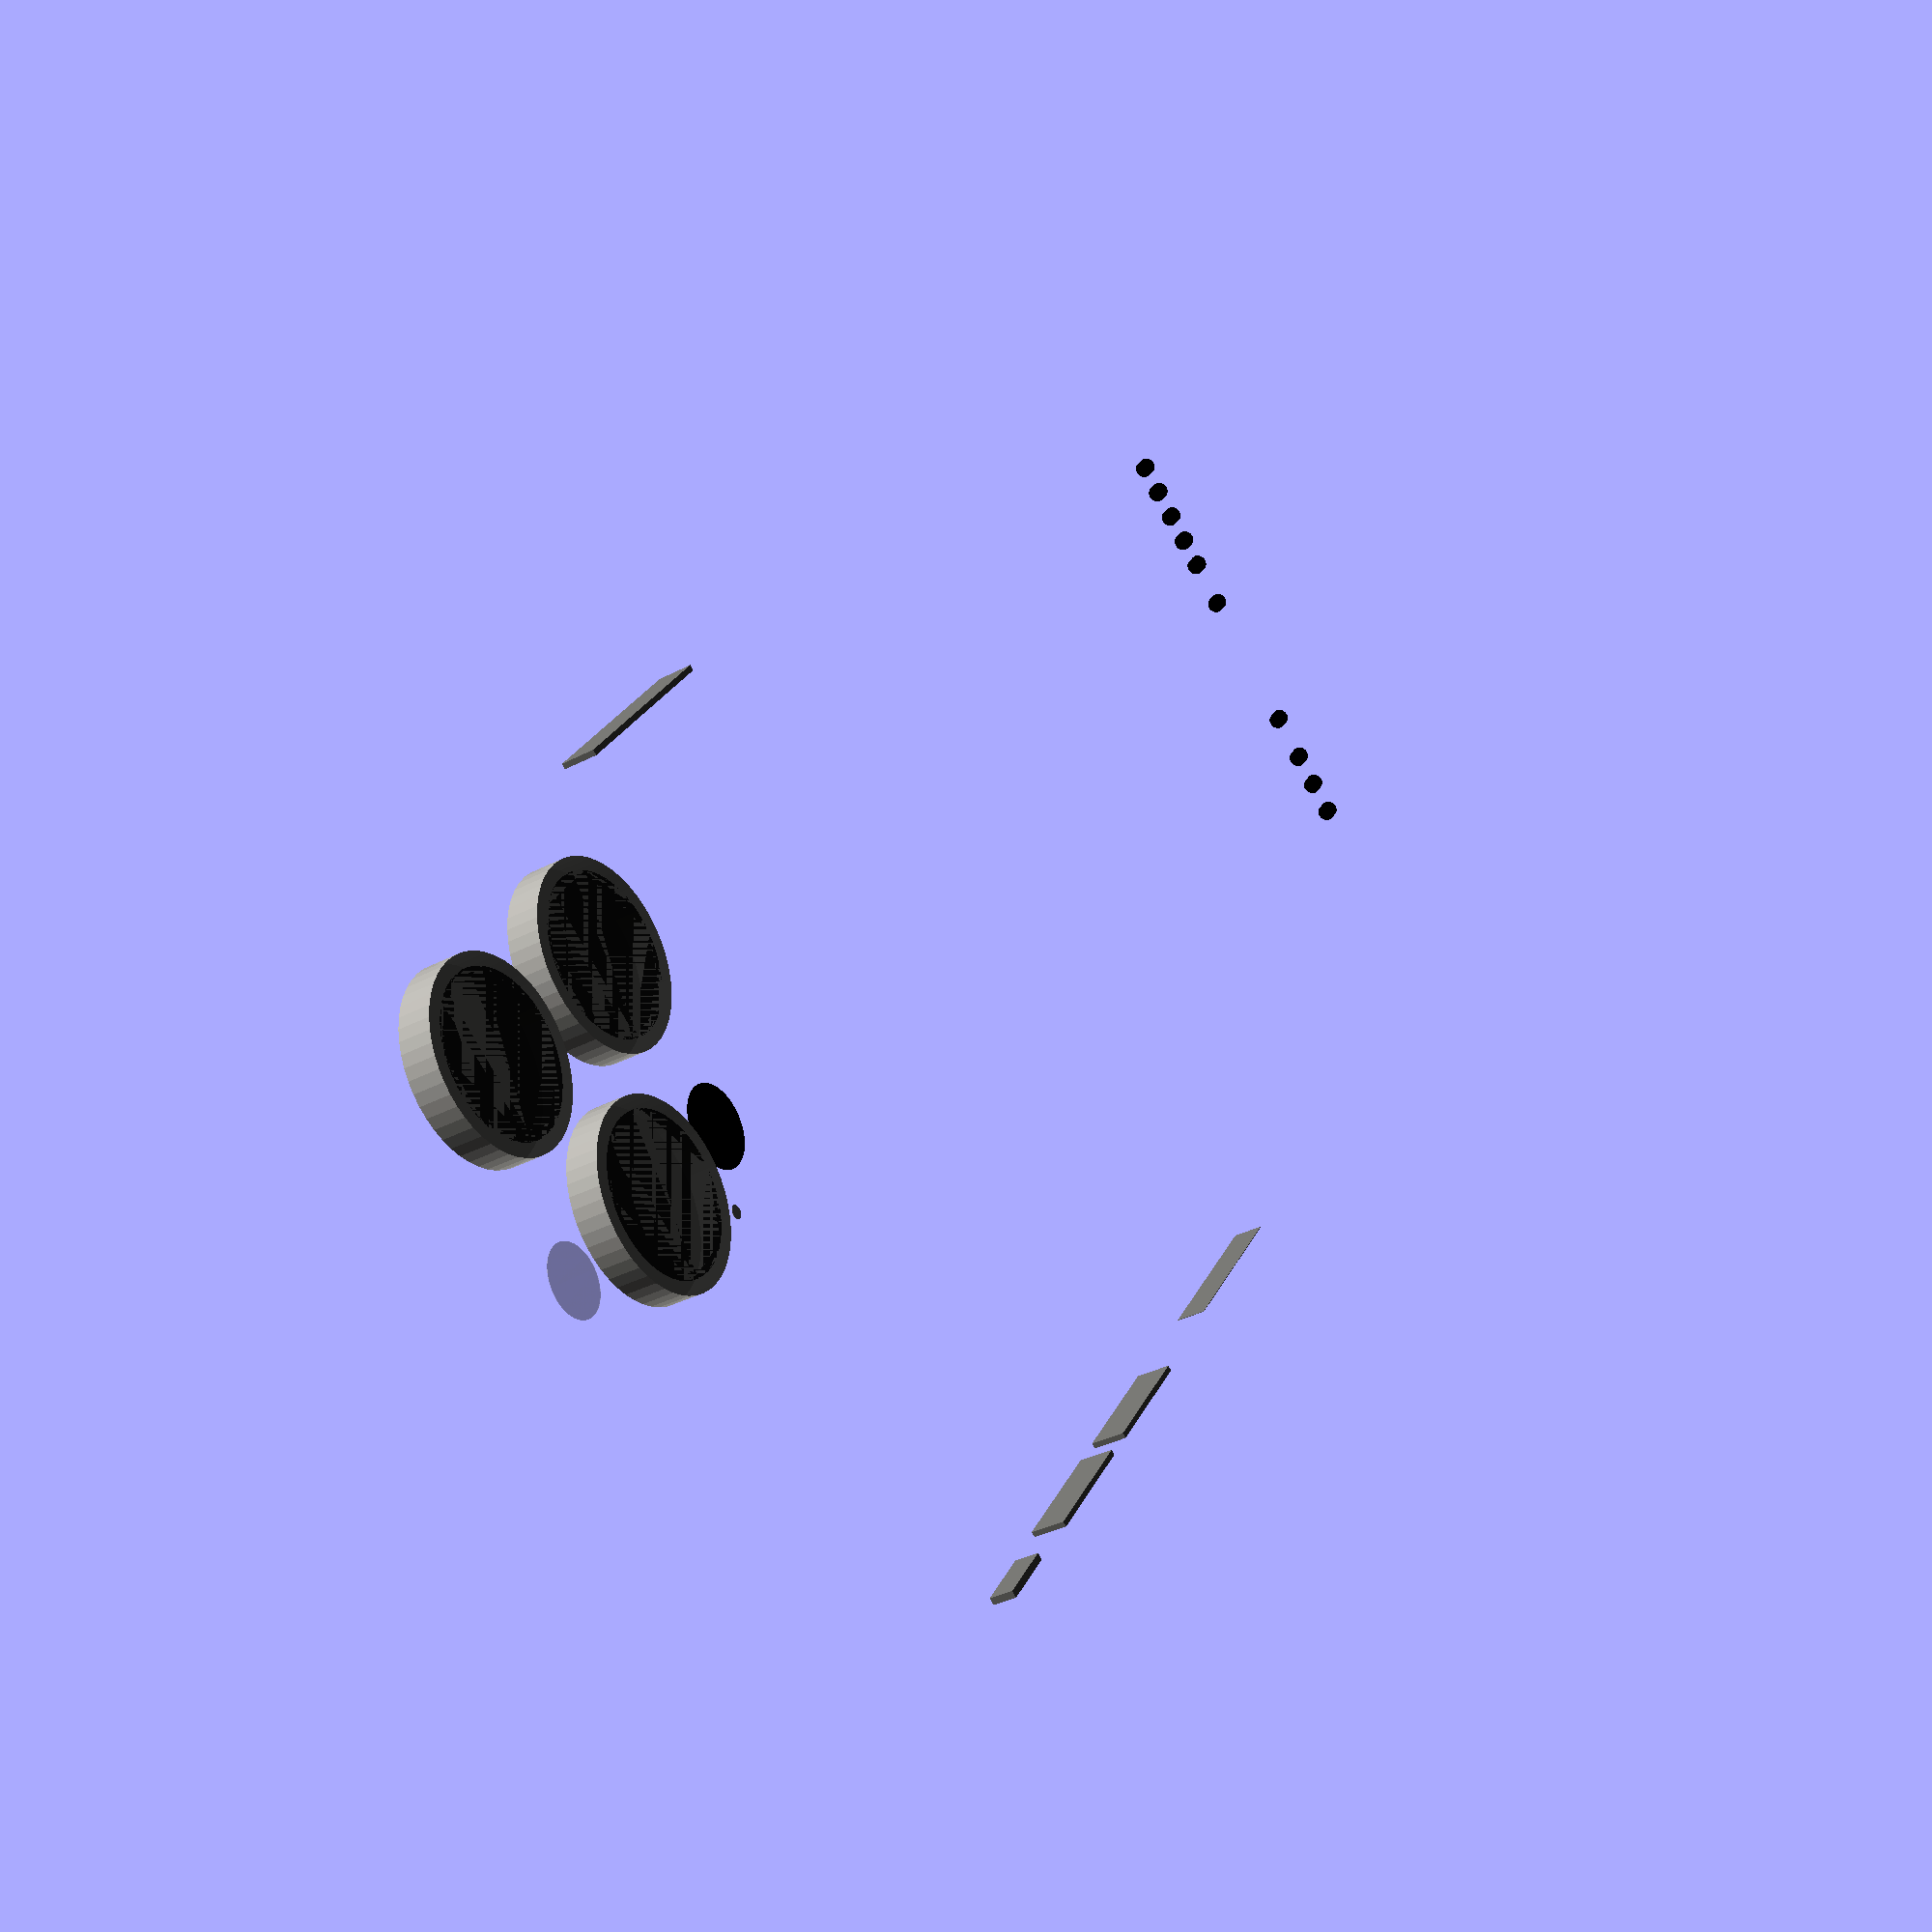
<openscad>
/*

  iPhone 13 Pro Mechanical Mockups dummy model

  Modeled by David Crook - https://github.com/idcrook

  2021-Oct-02

  Thingiverse: http://www.thingiverse.com/thing:TBD/

  GitHub:
  https://github.com/idcrook/psychic-winner/tree/main/iphone_13_pro_mockup


  NOTES:

  - OpenSCAD generation relies on the MCAD library (https://github.com/openscad/MCAD)

  TODO:

  - rear camera plateau should be smoothed with a gradient
  - round buttons
    - ringonoff should be made into a switch
  - add stainless steel housing around perimeter
  - add glass materials on face and rear

*/


// * All measurements in millimeters * //


use <MCAD/2Dshapes.scad>

// very small number
e = 0.02;

/// Gross iPhone 13 Pro dimensions
iphone_13_pro__height = 146.71;
iphone_13_pro__width  =  71.54;
iphone_13_pro__depth  =   7.65;
iphone_13_pro__z_mid  =   iphone_13_pro__depth / 2;

// estimate
iphone_13_pro__face_corner_radius = 9.0;
iphone_13_pro__edge_radius = (iphone_13_pro__depth - 0.25) / 2 ;
iphone_13_pro__graphite = "#50504C";
iphone_13_pro__graphite_button = "#70706C";
iphone_13_pro__graphite_turret = "#5F5E5A";
iphone_13_pro__graphite_lens_bezel = "#ABA9A4";

// "from_top" measurements are to center/midpoint of object

/// Left side buttons
volume_up__half_height     =  5.80;
volume_up__height          =  volume_up__half_height * 2;
volume_up__depth           =  3.06;
volume_up_center__from_top = 45.53;
volume_up__from_top        = volume_up_center__from_top;
volume_up__bump            = 0.45;
volume_up__z_mid           = 3.82;

volume_down__half_height     =  volume_up__half_height;
volume_down__height          =  volume_down__half_height * 2;
volume_down__depth           =  3.06;
volume_down_center__from_top = 59.93;
volume_down__from_top        = volume_down_center__from_top;
volume_down__bump            = 0.45;
volume_down__z_mid           = 3.82;

ringsilent_switch_cutout__half_height = 2.90;
ringsilent_switch_cutout__height   = ringsilent_switch_cutout__half_height * 2;
ringsilent_switch_cutout__depth    = 2.15;
ringsilent_switch_cutout_center__from_top = 32.22;
ringsilent_switch_cutout__from_top = ringsilent_switch_cutout_center__from_top;
ringsilent_switch_cutout__bump     = 0.60;
ringsilent_switch_cutout__z_mid    = 3.75;

sim_slot__half_height =  8.02;
sim_slot__height      =  2 * sim_slot__half_height;
sim_slot__depth       =  2.66;
sim_slot_center__from_top = 83.69;
sim_slot__from_top    = sim_slot_center__from_top;
sim_slot__bump        =  0.03;  // flush actually

/// Right side buttons
side_button__half_height =  9.05;
side_button__height      =  side_button__half_height * 2;
side_button__depth       =  3.06;
side_button_center__from_top = 44.61;
side_button__from_top    = side_button_center__from_top;
side_button__bump        =  0.45;

// Front facing camera and sensors
truedepth_sensor_bar__height   = 5.58;
truedepth_sensor_bar__width    = 25.36;
truedepth_sensor_bar__from_top = 5.59;
truedepth_sensor_bar__from_left = 35.76;
//truedepth_sensor_bar__curve_radius = truedepth_sensor_bar__height/2;
truedepth_sensor_bar__curve_radius = 2.85;

//
speaker_top__height       = 0.85;
speaker_top__width        = 11.12;
speaker_top__from_top     = 1.05;
speaker_top__from_left    = 35.76;
speaker_top__curve_radius = 0.69;

/* mic_top__height       = 1.38; // diameter */
/* mic_top__from_top     = 6.08; */
/* mic_top__from_left    = (iphone_13_pro__width / 2); */
/* mic_top__radius       = mic_top__height/2; */

// rear facing cameras
rear_cam1_center__from_top = 13.43;
rear_cam2_center__from_top = 31.35;
rear_cam3_center__from_top = 22.39;
rear_flash_center__from_top = 9.42;
rear_mic_center__from_top  = rear_cam2_center__from_top + 0.6;
rear_sensor_center__from_top = 35.35;

rear_cam1_center__from_left = 13.43;
rear_cam2_center__from_left = 13.43;
rear_cam3_center__from_left = 30.08;
rear_flash_center__from_left = 30.08;
rear_mic_center__from_left  = rear_cam3_center__from_left + 6;
rear_sensor_center__from_left = 30.08;

// rear_cam_center__diameter = 15.80 - (2*1);  // guess

rear_flash_center__diameter = 6;  // guess
rear_mic_center__diameter = 1.15;
rear_sensor_center_keepout__height = 7.06;
rear_sensor_center_keepout__width = 4.06;
rear_sensor_center__diameter = rear_sensor_center_keepout__height;

rear_cam_turret__height_inner = (40.51 - 4.27);
rear_cam_turret__width_inner = (39.28 - 4.27);
rear_cam_turret__height_outer = (43.62 - 1.15);
rear_cam_turret__width_outer = (42.39 - 1.15);

rear_cam_turret__rradius_inner = 6.5;
rear_cam_turret__rradius_outer = 8.5;

rear_cam_turret_center__from_top = (rear_cam1_center__from_top + rear_cam2_center__from_top)/2;
rear_cam_turret_center__from_left = (rear_cam1_center__from_left + rear_cam3_center__from_left)/2;
rear_cam_turret_keepout__height_above = 1.21;

rear_cam_plateau__height_inner = (40.51 - 4.27);
rear_cam_plateau__width_inner = (39.28 - 4.27);
rear_cam_plateau__height_outer = (43.62 - 1.15);
rear_cam_plateau__width_outer = (42.39 - 1.15);

rear_cam_plateau_center__from_top = (rear_cam_plateau__height_outer/2) + 1.15;
rear_cam_plateau_center__from_left = (rear_cam_plateau__width_outer/2) + 1.15;
rear_cam_plateau_keepout__height_above = 1.21;

rear_cam_plateau__rradius_inner = 6.5;
rear_cam_plateau__rradius_outer = 8.5;
rear_cam_plateau__height = 1.68;

rear_cam_camera_glass__height = 3.60;
rear_cam_camera_glass_rim__height = 2.90;  // guess
rear_cam_camera_glass_rim__outset = 1.15;  // guess

// the logo locates the center of the inductive charger coil
rear_logo_center__from_top = 73.35;
rear_logo_keepout__diameter = 57.50;

active_display__width     =  64.58;
active_display__height    = 139.77;
active_display__inset_from_exterior = 3.47;
active_display__corner_r  = 6.5; // guess

display_glass__width     =  69.42;
display_glass__height    = 144.61;
display_glass_over__width = (1/2)*(display_glass__width - active_display__width);    // ~2.5 mm
display_glass_over__height = (1/2)*(display_glass__height - active_display__height); // ~2.5 mm

housing_spline_inlay_to_start_of_flat_area__width = 1.15;

notch__width = 26.79;
notch_cutout__height =  5.58;
notch__height =  notch_cutout__height * 2;
notch__from_left_active  = active_display__width/2; // center
notch__R =  3.8;
notch__r =  0.95;

/// Bottom sensors and connectors
bottom__z_mid  = 3.75;

grill_hole__diameter = 1.53;
screw_bottom__diameter = 1.50;

// from_left -> hole centers
screw_bottom_1__from_left = 29.37;
screw_bottom_2__from_left = 42.16;

// other side of lightning port from speaker
mic1_bottom__hole_1__from_left = 19.14;
//mic1_bottom__hole_2__from_left = ;
mic1_bottom__hole_3__from_left = 25.18;

// next to speaker grill
mic2_bottom__hole_1__from_left = 46.34;
// (port of speaker ports)
mic2_bottom__hole_5__from_left = 56.89;

lightning_connector__height       = 2.30;
lightning_connector__from_right   = 35.76; // distance to center point
lightning_connector__from_left = (iphone_13_pro__width - lightning_connector__from_right);
lightning_connector_end1__from_left = 31.74;
lightning_connector_end2__from_left = 39.79;
lightning_connector__width        = (lightning_connector_end2__from_left - lightning_connector_end1__from_left);

lightning_connector_keepout__radius  = 3.4;
lightning_connector_keepout__width   = 13.65;
lightning_connector_keepout__height  = 6.85;
lightning_connector_keepout__outward = 14.0;


model_quality = 25;

function translate_y_from_top (from_top)  = iphone_13_pro__height - from_top;
function translate_back_x_from_left (from_left)  = iphone_13_pro__width - from_left;


/// creates for() range to give desired no of steps to cover range
function steps( start, no_steps, end) = [start:(end-start)/(no_steps-1):end];


module iphone_13_pro (width, length, depth,
                      corner_radius = 7, edge_radius = 3.925, show_lightning_keepout = true)
{
  shell(width, length, depth, corner_radius, edge_radius, shell_color = iphone_13_pro__graphite);

  // ring/silent switch
  color(iphone_13_pro__graphite_button)
    translate([-ringsilent_switch_cutout__bump,
               translate_y_from_top(ringsilent_switch_cutout__from_top),
               ringsilent_switch_cutout__z_mid]) {
    rotate([90,0,90])
      linear_extrude(ringsilent_switch_cutout__bump+e)
      square([ringsilent_switch_cutout__height, ringsilent_switch_cutout__depth], center=true);
  }

  // volume up button
  color(iphone_13_pro__graphite_button)
    translate([-volume_up__bump,
               translate_y_from_top(volume_up__from_top),
               volume_up__z_mid]) {
    rotate([90,0,90])
      linear_extrude(volume_up__bump+e)
      square([volume_up__height, volume_up__depth],center=true);
  }

  // volume down button
  color(iphone_13_pro__graphite_button)
    translate([-volume_down__bump,
               translate_y_from_top(volume_down__from_top),
               volume_down__z_mid]) {
    rotate([90,0,90])
      linear_extrude(volume_down__bump+e)
      square([volume_down__height, volume_down__depth],center=true);
  }

  // sim slot
  color(iphone_13_pro__graphite_button)
    translate([-sim_slot__bump,
               translate_y_from_top(sim_slot__from_top),
               iphone_13_pro__z_mid]) {
    rotate([90,0,90])
      linear_extrude(sim_slot__bump+e)
      square([sim_slot__height, sim_slot__depth],center=true);
  }

  // side button
  color(iphone_13_pro__graphite_button)
    translate([iphone_13_pro__width-e,
               translate_y_from_top(side_button__from_top),
               iphone_13_pro__z_mid]) {
    rotate([90,0,90])
      linear_extrude(side_button__bump+e)
      square([side_button__height, side_button__depth],center=true);
  }


  // mic1 holes
  for (i=steps(mic1_bottom__hole_1__from_left, 3, mic1_bottom__hole_3__from_left)) {
    echo (i);
    color("Black")
      translate([i, 0, bottom__z_mid]) {
      rotate([0, 90, 90])
        linear_extrude(1+e)
        circle(d=grill_hole__diameter);
    }
  }

  // mic2 holes
  for (i=steps(mic2_bottom__hole_1__from_left, 5, mic2_bottom__hole_5__from_left)) {
    echo (i);
    color("Black")
      translate([i, 0, bottom__z_mid]) {
      rotate([0, 90, 90])
        linear_extrude(1+e)
        circle(d=grill_hole__diameter);
    }
  }

  // bottom screw holes
  for (i=[screw_bottom_1__from_left, screw_bottom_2__from_left]) {
    color("Black")
      translate([i, 0, bottom__z_mid]) {
      rotate([-90, 0, 0])
        linear_extrude(1+e)
        circle(d=screw_bottom__diameter);
    }
  }

  // lightning
  corner_r1 = 1.1;
  corner_r2 = 1.1;
  color("Black")
    translate([lightning_connector__from_left, 0, bottom__z_mid]) {
    rotate([-90, 0, 0])
      linear_extrude(height = 1+e, center = false, convexity = 10)
      complexRoundSquare([lightning_connector__width,
                          lightning_connector__height],
                         [corner_r1, corner_r2],
                         [corner_r1, corner_r2],
                         [corner_r1, corner_r2],
                         [corner_r1, corner_r2],
                         center=true);
  }

  // lightning keepout
  if (!show_lightning_keepout) {
    corner_r1_keepout = lightning_connector_keepout__radius;
    corner_r2_keepout = lightning_connector_keepout__radius;
    color("Red")
      translate([lightning_connector__from_left, 0, bottom__z_mid]) {
      rotate([90, 0, 0])
        %linear_extrude(height = lightning_connector_keepout__outward, center = false, convexity = 10)
        complexRoundSquare([lightning_connector_keepout__width,
                            lightning_connector_keepout__height],
                           [corner_r1_keepout, corner_r2_keepout],
                           [corner_r1_keepout, corner_r2_keepout],
                           [corner_r1_keepout, corner_r2_keepout],
                           [corner_r1_keepout, corner_r2_keepout],
                           center=true);
    }
  }


  // rear camera module
  translate([iphone_13_pro__width, iphone_13_pro__height, 0])
    rotate([0, 180, 0])
    rear_camera();

  // front sensor bar module
  translate([0, iphone_13_pro__height, iphone_13_pro__depth])
    rotate([0, 0, 0])
    front_sensor_bar();
}

face_profile_set = [[0.07, 15.89], [0.92, 11.42], [3.31, 7.04], [7.04, 3.31], [11.43, 0.92], [15.89, 0.07] ];
edge_profile_b_set = [[0.21, 2.63], [0.21, 3.07], [0.34, 3.47], [0.69, 3.71], [1.12, 3.75]];

module shell(width, length, depth, corner_radius, edge_radius, shell_color = "Blue")
{
  face_corner_radius = corner_radius;
  //face_corner_radius = 9;

  // Try to parameterize the curves
  corner_r1 = face_corner_radius ;
  corner_r2 = face_corner_radius ;
  active_corner_r1 = active_display__corner_r ;
  active_corner_r2 = active_corner_r1;

  active_display_inset = active_display__inset_from_exterior;

  display_inset_depth = 0.8;

  // generate the basic solid outline
  {
    color(shell_color, alpha = 0.82)
    difference() {

      // most of body
      union($fn = 25)
      {
        // main rectangular region
        translate([0, 0, 0]) {
          linear_extrude(height = depth, center = false, convexity = 10)
            complexRoundSquare([ width ,
                                 length ],
                               [corner_r1, corner_r2],
                               [corner_r1, corner_r2],
                               [corner_r1, corner_r2],
                               [corner_r1, corner_r2],
                               center=false);
        }
      }
    }
    notch__centered_from_left_active = notch__from_left_active ;
    notch__centered_from_top_active = active_display__height;

    // display main rectangular region
    translate([active_display_inset, active_display_inset,
               depth - display_inset_depth])
      {
      color ("#103080", alpha = 0.70)
        linear_extrude(height = display_inset_depth + e, center = false, convexity = 10)
        difference() {
        complexRoundSquare([ active_display__width,
                             active_display__height ],
                           [active_corner_r1, active_corner_r2],
                           [active_corner_r1, active_corner_r2],
                           [active_corner_r1, active_corner_r2],
                           [active_corner_r1, active_corner_r2],
                           center=false);

        // notch
        translate([notch__centered_from_left_active,
                   notch__centered_from_top_active])
          complexRoundSquare([ notch__width, notch__height ],
                             [notch__R, notch__R],
                             [notch__R, notch__R],
                             [notch__R, notch__R],
                             [notch__R, notch__R],
                             center=true);

        // tiny circle for bendout on left
        translate([notch__centered_from_left_active - (1/2)*notch__width - notch__r,
                   notch__centered_from_top_active - notch__r])
          difference() {
          square(notch__r);
          circle(r = notch__r);
        }

        // tiny circle for bendout on right
        translate([notch__centered_from_left_active + (1/2)*notch__width + notch__r,
                   notch__centered_from_top_active - notch__r])
          mirror([1,0,0]) {
          difference() {
            square(notch__r);
            circle(r = notch__r);
          }
        }

      }

    }
  }


}

module rear_camera (camera_lens_radius = 15.80/2, camera_plateau_height = rear_cam_plateau__height) {

  //h = rear_cam_turret_keepout__height_above ;
  h = 0.1;

  // turrent
  rradius_outer = rear_cam_turret__rradius_outer;
  rradius_inner = rear_cam_turret__rradius_inner;
  translate ([rear_cam_turret_center__from_left, -rear_cam_turret_center__from_top, -e])
    color(iphone_13_pro__graphite_turret, alpha = 0.70)
    difference() {
    linear_extrude(height = h)
      complexRoundSquare([rear_cam_turret__width_outer,
                          rear_cam_turret__height_outer],
                         [rradius_outer, rradius_outer],
                         [rradius_outer, rradius_outer],
                         [rradius_outer, rradius_outer],
                         [rradius_outer, rradius_outer],
                         center=true);


    translate ([0,0, -e])
      linear_extrude(height = h + 2*e)
      complexRoundSquare([rear_cam_turret__width_inner,
                          rear_cam_turret__height_inner],
                         [rradius_inner, rradius_inner],
                         [rradius_inner, rradius_inner],
                         [rradius_inner, rradius_inner],
                         [rradius_inner, rradius_inner],
                         center=true);
  }


  // plateau
  pradius_inner = rear_cam_plateau__rradius_inner;
  translate ([rear_cam_turret_center__from_left, -rear_cam_turret_center__from_top, -e])
    color(iphone_13_pro__graphite_turret, alpha = 0.70)
    difference() {
    linear_extrude(height = camera_plateau_height)
      complexRoundSquare([rear_cam_plateau__width_inner,
                          rear_cam_plateau__height_inner],
                         [pradius_inner, pradius_inner],
                         [pradius_inner, pradius_inner],
                         [pradius_inner, pradius_inner],
                         [pradius_inner, pradius_inner],
                         center=true);


    % translate ([0,0, -e])
      linear_extrude(height = h + 2*e)
      complexRoundSquare([rear_cam_plateau__width_inner,
                          rear_cam_plateau__height_inner],
                         [pradius_inner, pradius_inner],
                         [pradius_inner, pradius_inner],
                         [pradius_inner, pradius_inner],
                         [pradius_inner, pradius_inner],
                         center=true);
  }



  // interior features
  translate ([rear_cam1_center__from_left, -rear_cam1_center__from_top, 0])
    rear_camera_lens(r = camera_lens_radius);

  translate ([rear_cam2_center__from_left, -rear_cam2_center__from_top, 0])
    rear_camera_lens(r = camera_lens_radius);

  translate ([rear_cam3_center__from_left, -rear_cam3_center__from_top, 0])
    rear_camera_lens(r = camera_lens_radius);

  translate ([rear_flash_center__from_left, -rear_flash_center__from_top, camera_plateau_height])
    color(alpha=0.30)
    linear_extrude(height = h/4)
    circle(d = rear_flash_center__diameter);

  translate ([rear_mic_center__from_left, -rear_mic_center__from_top, camera_plateau_height])
    color("DarkGray")
    linear_extrude(height = h/4)
    circle(d = rear_mic_center__diameter);

  translate ([rear_sensor_center__from_left, -rear_sensor_center__from_top, camera_plateau_height])
    color("Black")
    linear_extrude(height = h/4)
    circle(d = rear_sensor_center__diameter);


}

module rear_camera_lens(r, h = rear_cam_camera_glass__height,
                        h_rim = rear_cam_camera_glass_rim__height,
                        inset_rim = rear_cam_camera_glass_rim__outset) {
  color(iphone_13_pro__graphite_lens_bezel, alpha=0.95)
    linear_extrude(height=h_rim)
    circle(r=r);

  color("Black", alpha=0.86)
    linear_extrude(height=h)
    circle(r=r - inset_rim);

}

module front_sensor_bar () {

  corner_radius = truedepth_sensor_bar__curve_radius;

  translate ([truedepth_sensor_bar__from_left, -truedepth_sensor_bar__from_top, -e])
    color("#101010", alpha = 0.50)
    linear_extrude(height = 3*e)
    complexRoundSquare([truedepth_sensor_bar__width,
                        truedepth_sensor_bar__height],
                       [corner_radius, corner_radius],
                       [corner_radius, corner_radius],
                       [corner_radius, corner_radius],
                       [corner_radius, corner_radius],
                       center=true);

  translate ([speaker_top__from_left, -speaker_top__from_top, -e])
    color("#101010", alpha = 0.80)
    linear_extrude(height = 4*e)
    complexRoundSquare([speaker_top__width,
                        speaker_top__height],
                       [speaker_top__curve_radius, speaker_top__curve_radius],
                       [speaker_top__curve_radius, speaker_top__curve_radius],
                       [0,0],
                       [0,0],
                       center=true);

  /* translate ([mic_top__from_left, -mic_top__from_top, -e]) */
  /*   color("#101010") */
  /*   linear_extrude(height = 5*e) */
  /*   circle(r=mic_top__radius); */

}



echo ("corner_radius: ", iphone_13_pro__face_corner_radius);
echo ("edge_radius: ", iphone_13_pro__edge_radius);

$fn = $preview ? 50 : 100;

iphone_13_pro(iphone_13_pro__width, iphone_13_pro__height, iphone_13_pro__depth,
              iphone_13_pro__face_corner_radius, iphone_13_pro__edge_radius,
              show_lightning_keepout = true);

</openscad>
<views>
elev=213.5 azim=36.7 roll=233.8 proj=p view=wireframe
</views>
